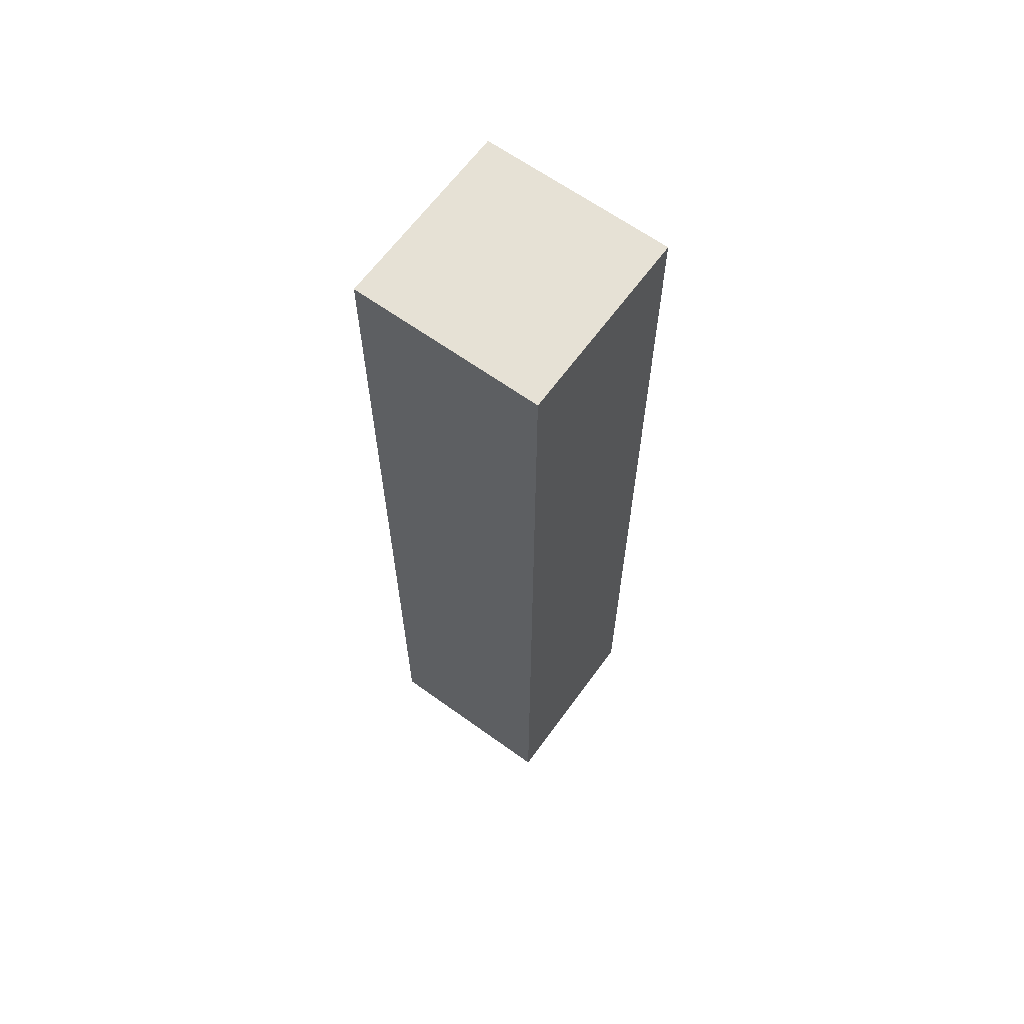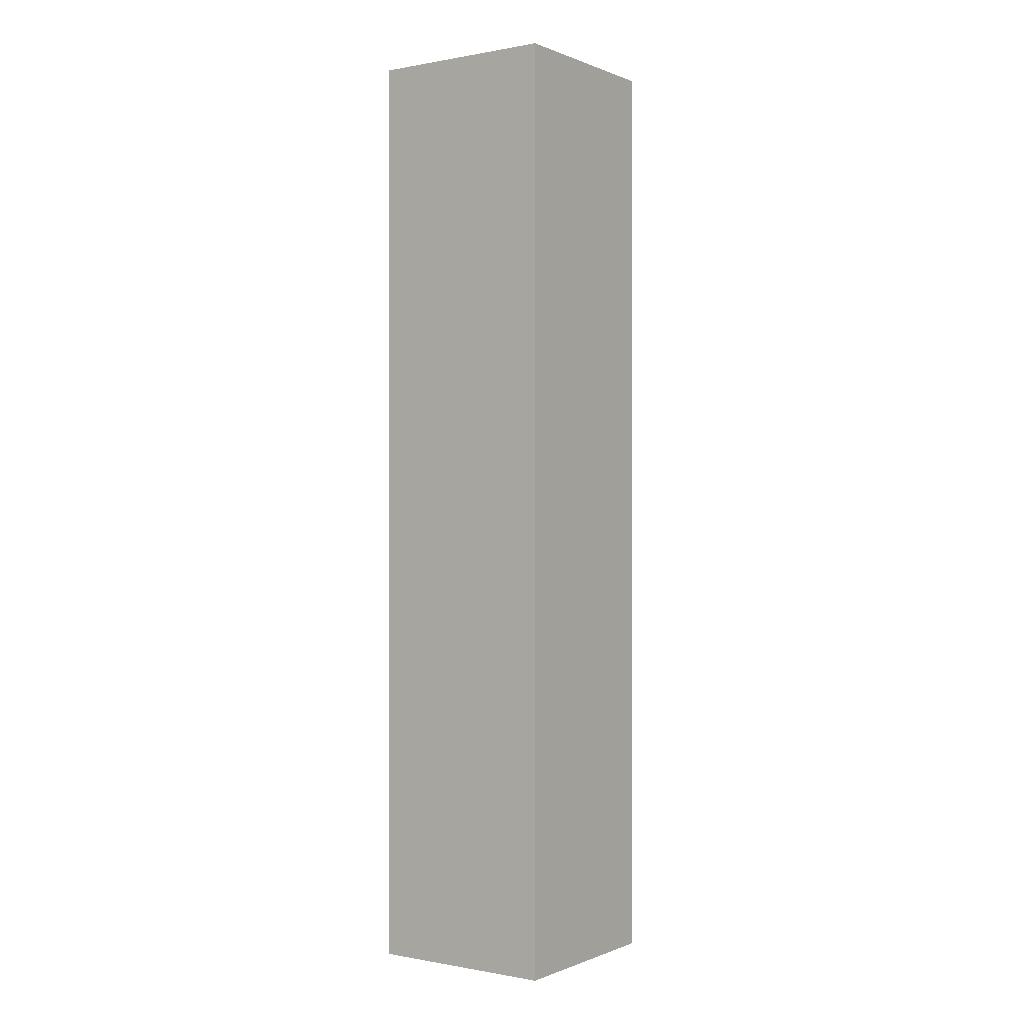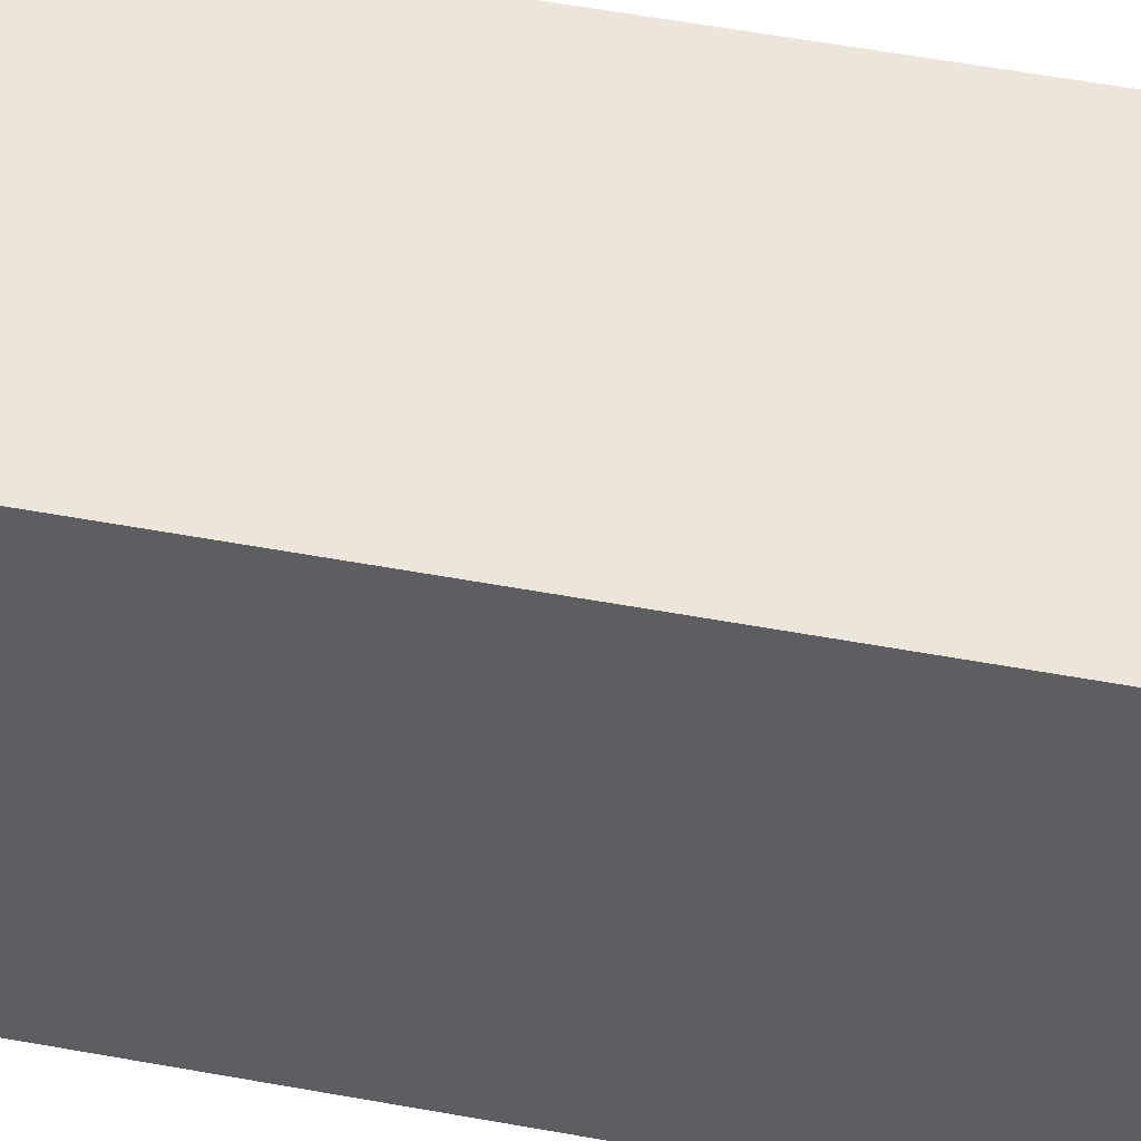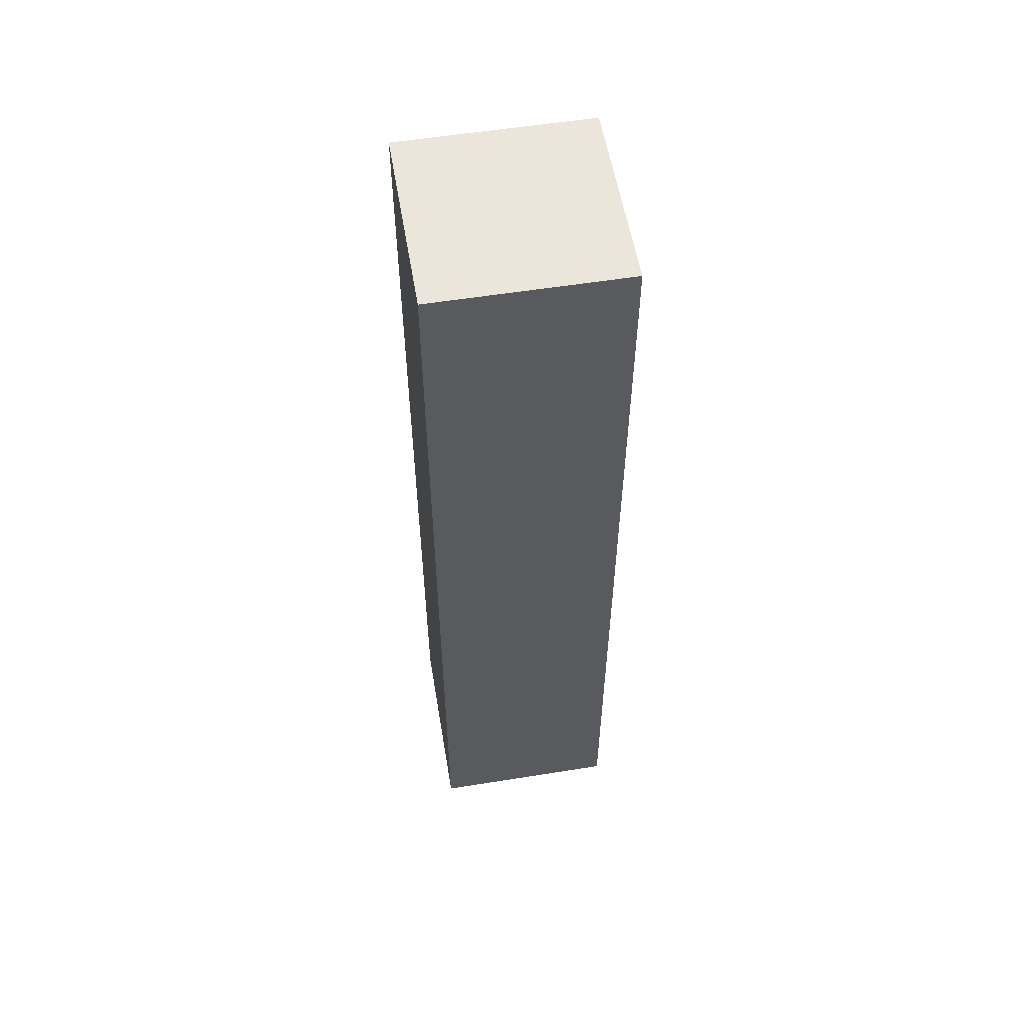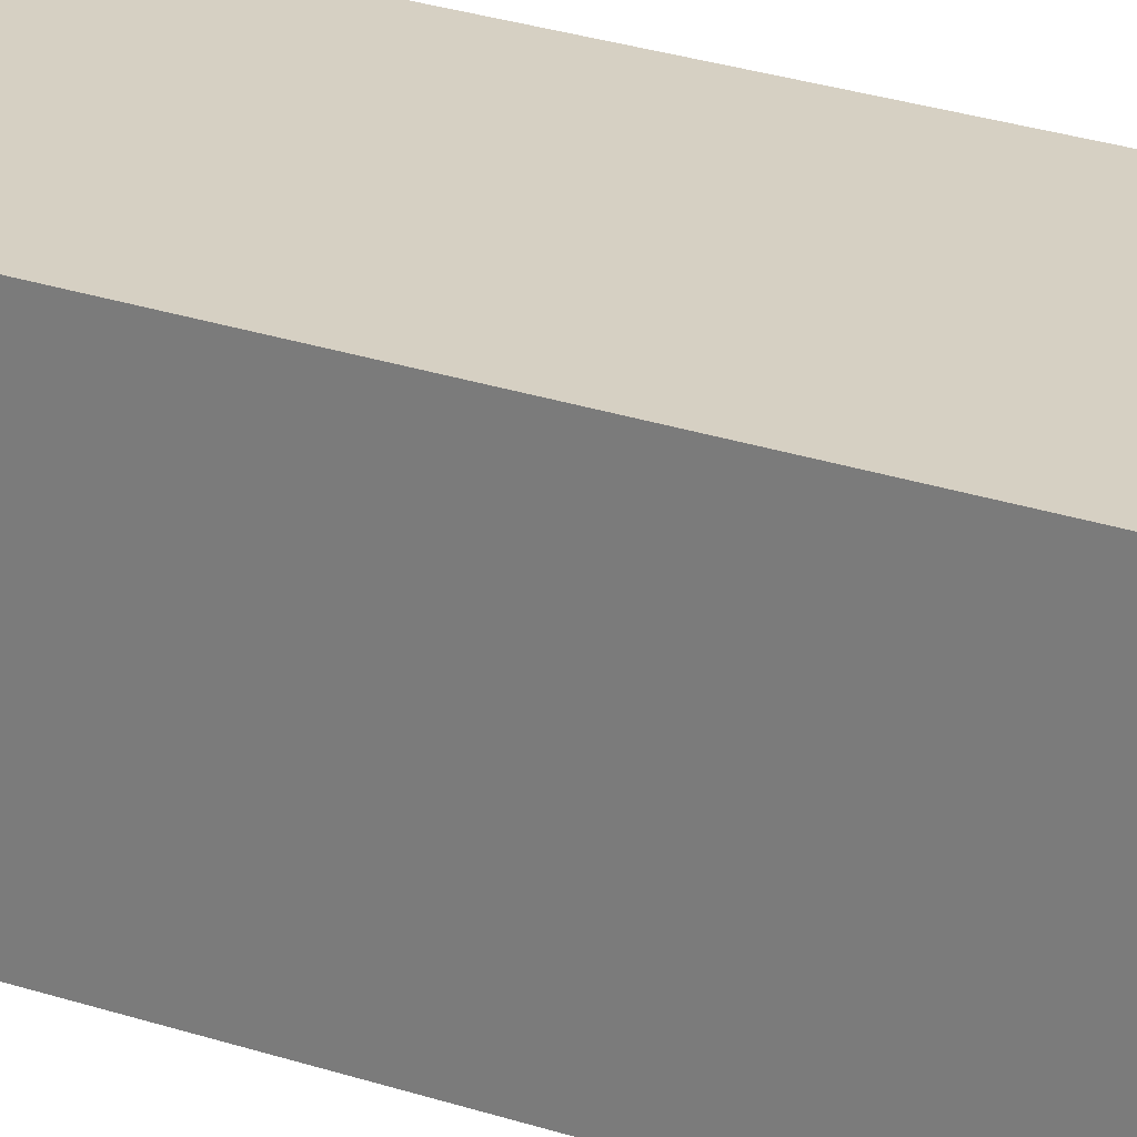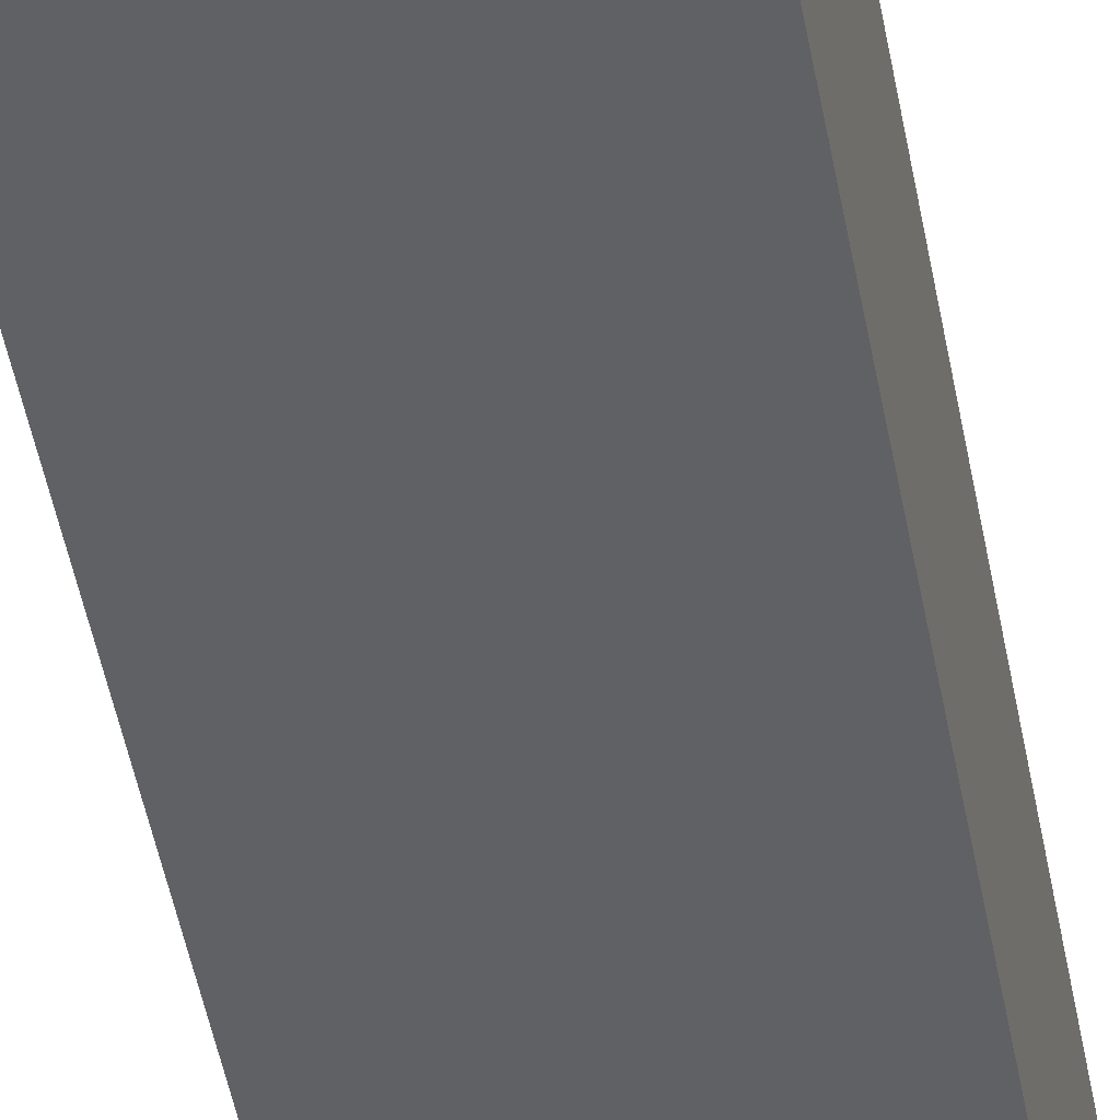
<metadata>
{"format":"obj","ext":"obj","renderer":"f3d","projection":"perspective","resolution":1024,"background":"white","views":[{"elev":64.3,"azim":126.0,"up":"+Z"},{"elev":-0.1,"azim":-55.0,"up":"+Z"},{"elev":46.8,"azim":102.3,"up":"+Y"},{"elev":56.4,"azim":80.5,"up":"+Z"},{"elev":26.5,"azim":-62.1,"up":"+Y"},{"elev":-48.0,"azim":-169.7,"up":"+Y"}]}
</metadata>
<code>
v 1 0 4
v 1 0 -1
v 1 1 4
v 1 1 -1
v 2 0 4
v 2 0 -1
v 2 1 4
v 2 1 -1
v 1 0 4
v 1 1 4
v 2 0 4
v 2 1 4
v 1 0 -1
v 1 1 -1
v 2 0 -1
v 2 1 -1
v 1 0 4
v 2 0 4
v 1 0 -1
v 2 0 -1
v 1 1 4
v 2 1 4
v 1 1 -1
v 2 1 -1
f 3 2 1
f 4 2 3
f 5 6 7
f 7 6 8
f 11 10 9
f 12 10 11
f 13 14 15
f 15 14 16
f 19 18 17
f 20 18 19
f 21 22 23
f 23 22 24

</code>
